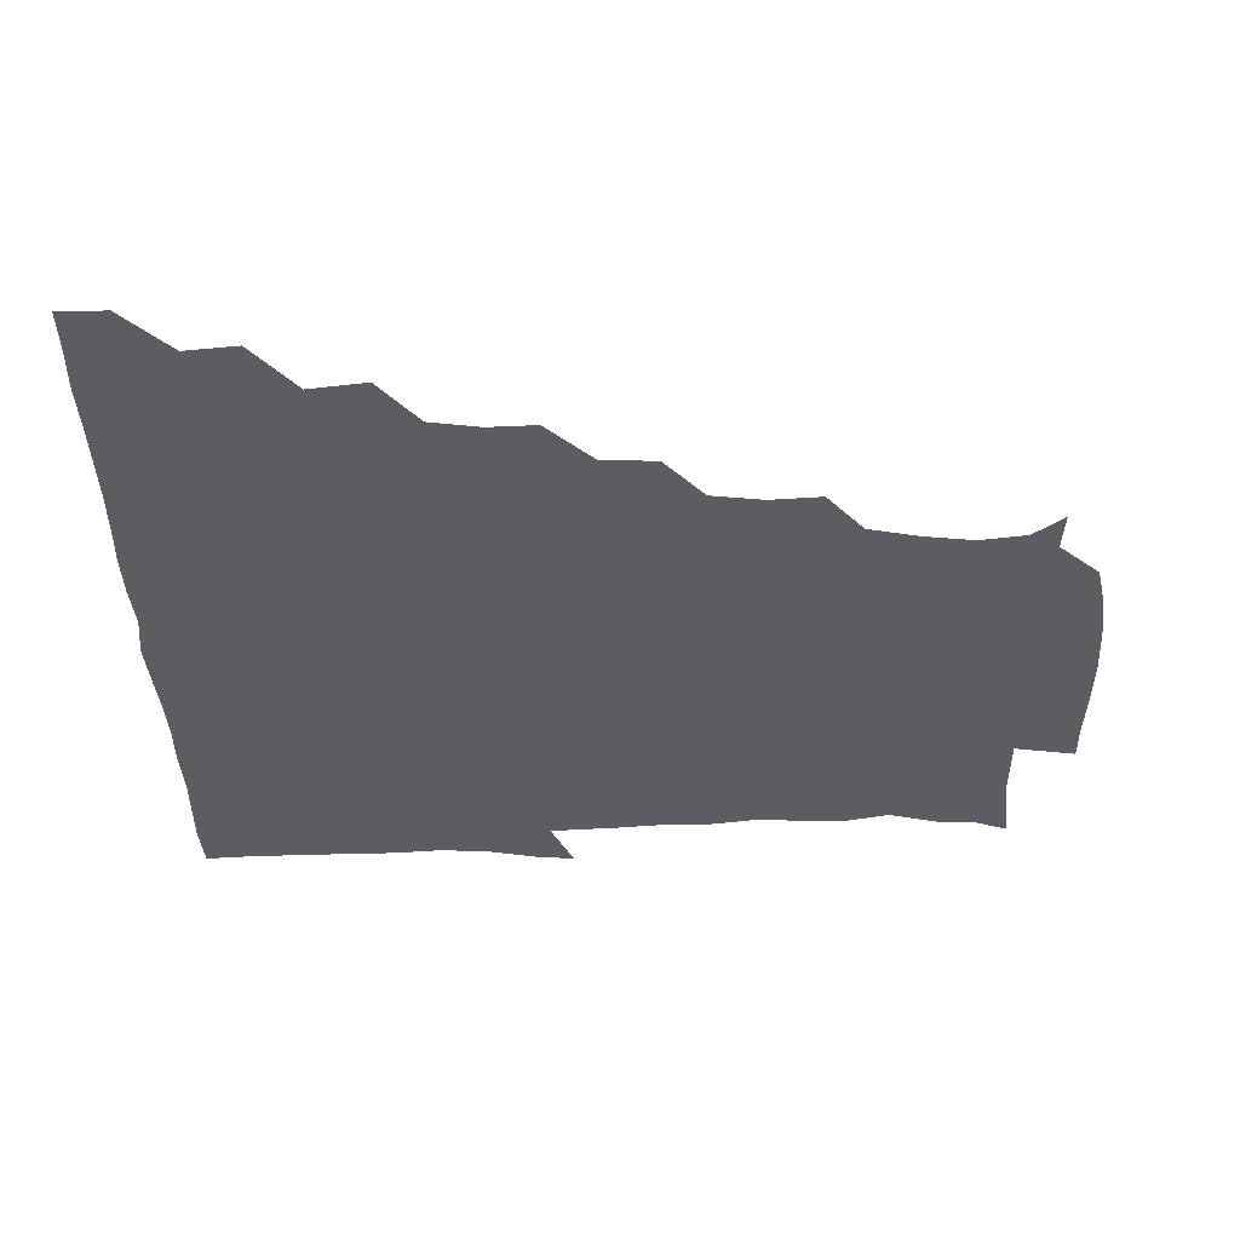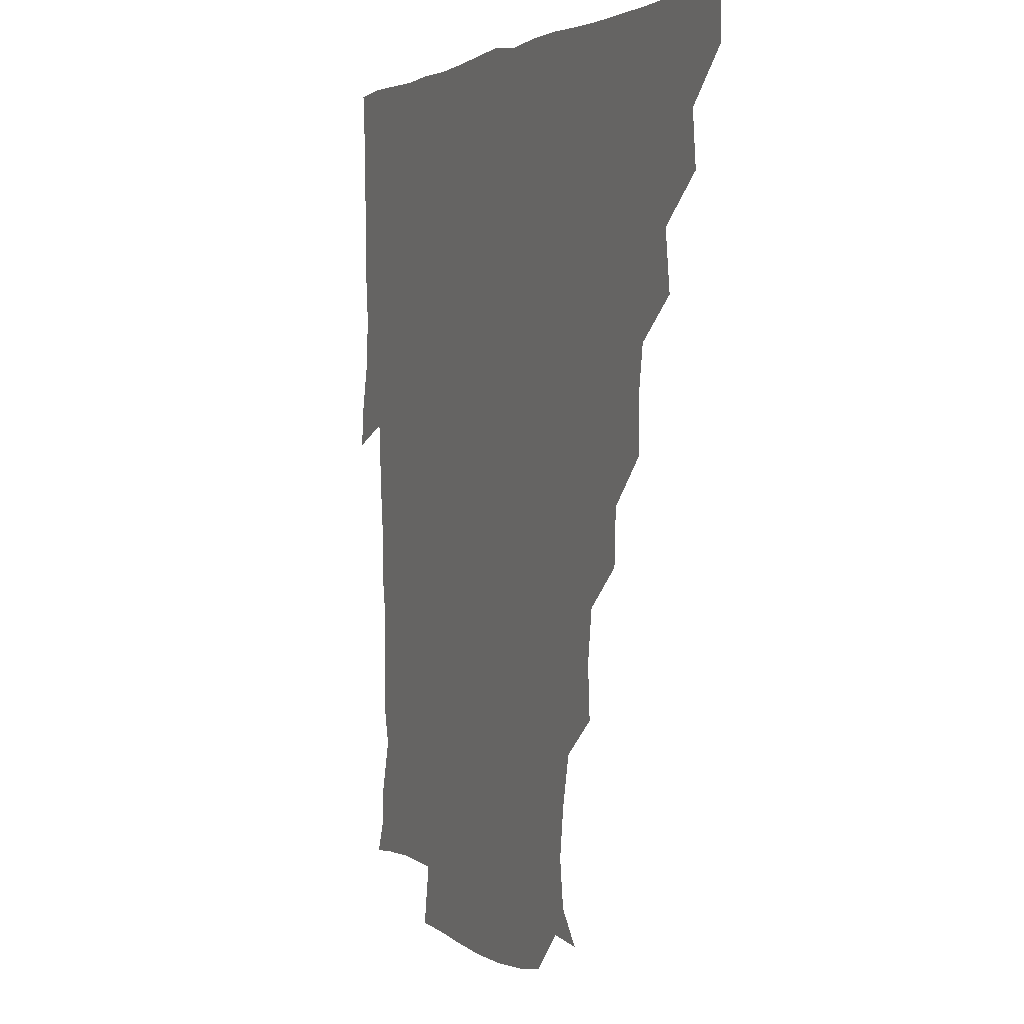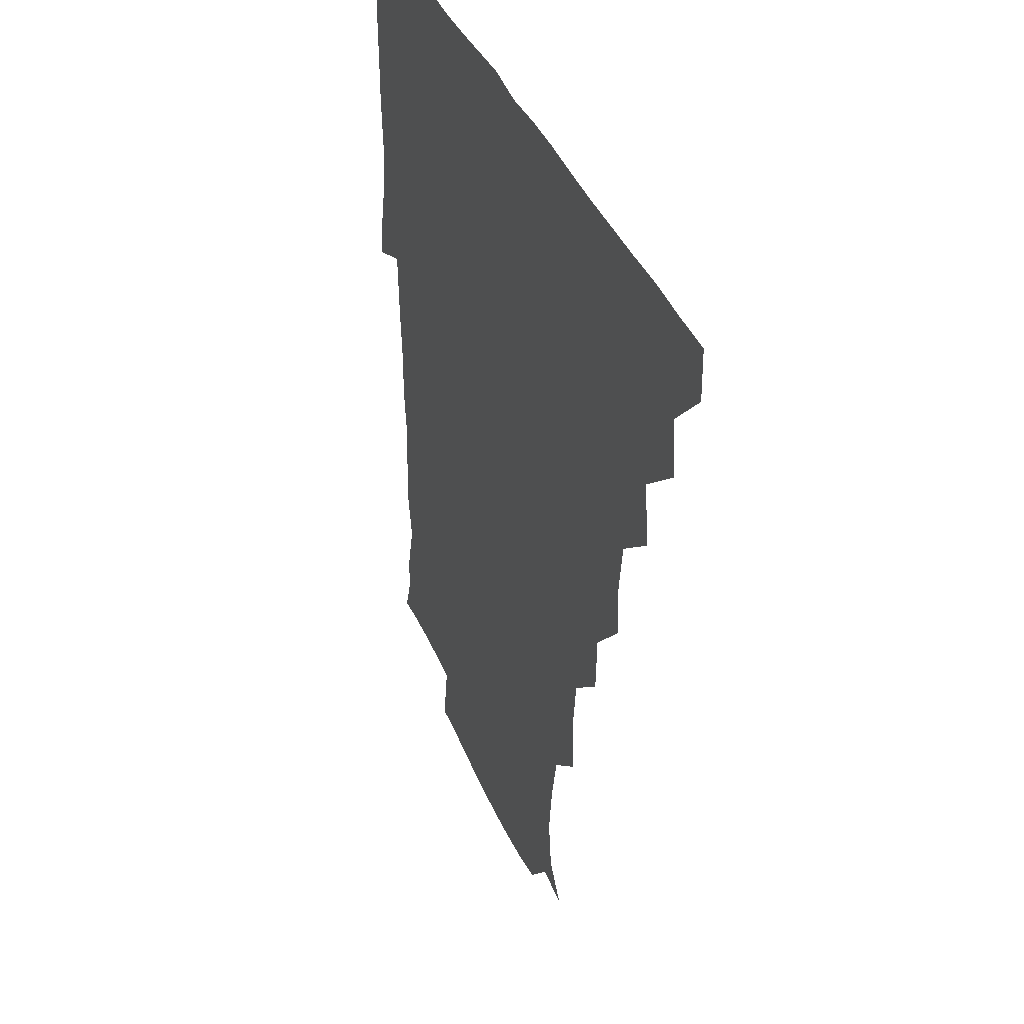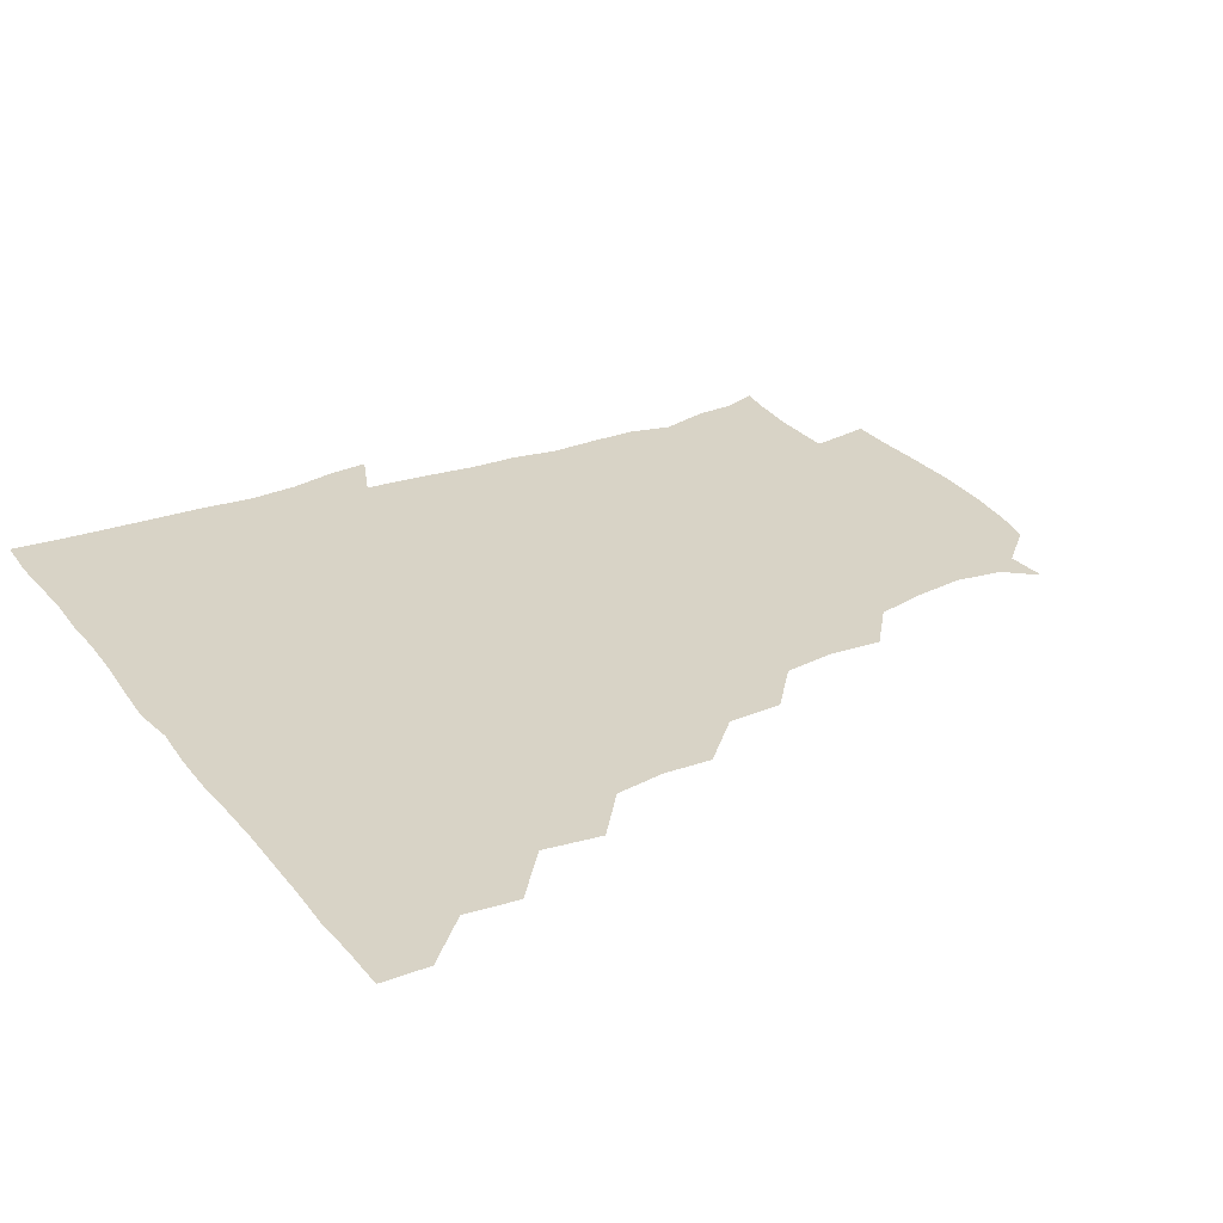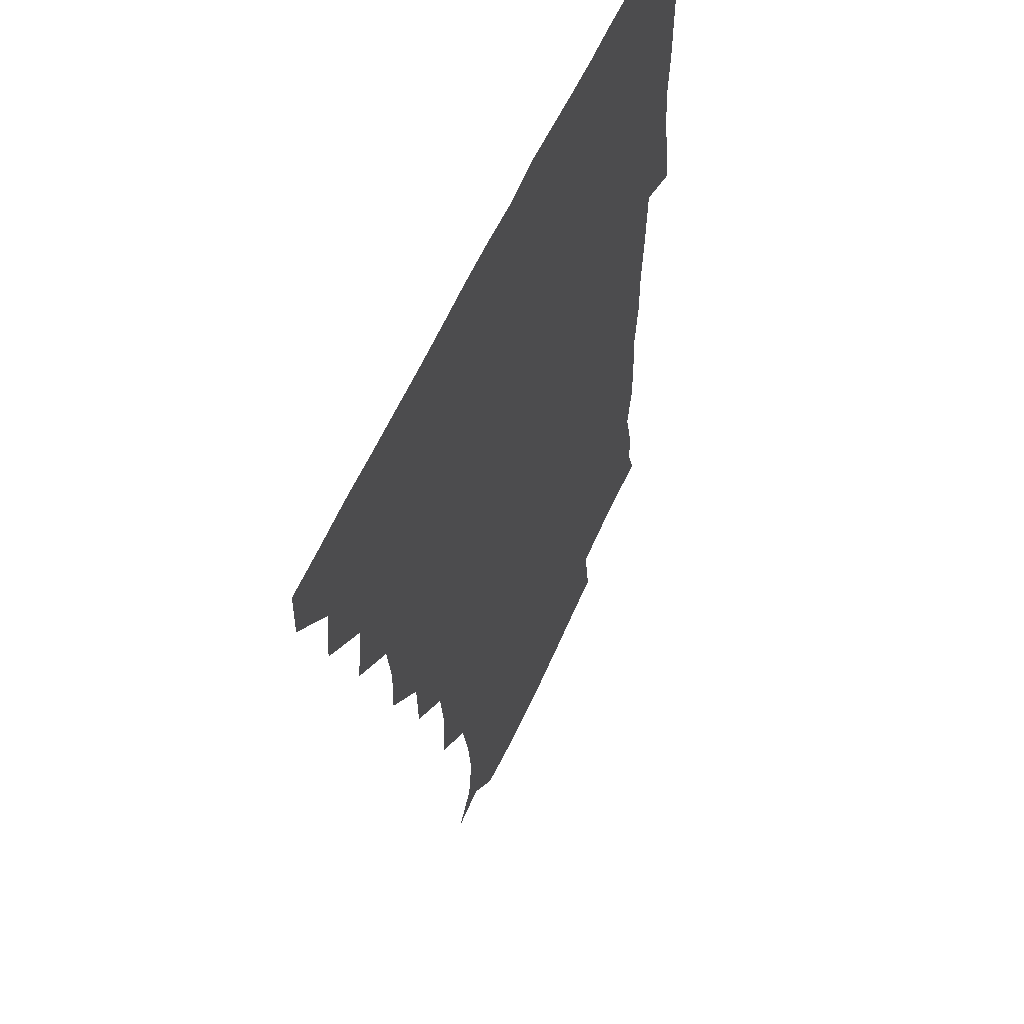
<metadata>
{"format":"obj","ext":"obj","renderer":"f3d","projection":"perspective","resolution":1024,"background":"white","views":[{"elev":-36.8,"azim":-88.9,"up":"+Z"},{"elev":2.8,"azim":-113.7,"up":"+Y"},{"elev":36.8,"azim":-109.6,"up":"+Y"},{"elev":27.8,"azim":-120.3,"up":"+Z"},{"elev":55.1,"azim":-67.4,"up":"+Y"}]}
</metadata>
<code>
v 435.9 420.6 0
v 436.1 435.8 0
v 449.9 388.4 0
v 451.6 405.2 0
v 451.9 420.9 0
v 451.2 435.9 0
v 464.8 355.7 0
v 467.3 374.2 0
v 467.4 391.5 0
v 466.5 406 0
v 466.3 420.9 0
v 466.1 436.6 0
v 483.1 311.2 0
v 483.7 326.7 0
v 481.1 342.8 0
v 481.7 360.5 0
v 482.4 376.7 0
v 482.2 391.7 0
v 481.4 406.2 0
v 481.1 421.1 0
v 481 436.2 0
v 498.9 278.4 0
v 498.1 296 0
v 496.3 312.4 0
v 499.2 333.4 0
v 496 345.6 0
v 497.3 362.3 0
v 496.8 376.7 0
v 496.5 391.3 0
v 496.4 406 0
v 496.4 420.6 0
v 496 436.2 0
v 515.3 232 0
v 516.4 248.7 0
v 514.1 265.4 0
v 512.9 284.9 0
v 511.9 299.9 0
v 512.3 317.3 0
v 512.7 333.5 0
v 511 346 0
v 512.4 362.8 0
v 511.6 376.6 0
v 511.4 391.2 0
v 511.2 406 0
v 511.1 420.9 0
v 511.1 436.2 0
v 525.5 162.4 0
v 533.8 172.3 0
v 535.9 187.3 0
v 533.8 203.6 0
v 530 219.9 0
v 529.8 239.8 0
v 528.2 254.6 0
v 527.6 271.2 0
v 526.8 285.8 0
v 527.3 302.9 0
v 526.8 316.8 0
v 526.5 332.2 0
v 526.6 347 0
v 526.7 361.9 0
v 526.6 376.5 0
v 526 391.2 0
v 526.2 405.9 0
v 526.1 420.8 0
v 526.2 436.6 0
v 539.4 163.2 0
v 546.6 179.2 0
v 546.1 195.4 0
v 544 208.4 0
v 543.1 226.1 0
v 543.5 243.4 0
v 542.4 256.8 0
v 541.6 271 0
v 541.9 287.2 0
v 541.6 302.8 0
v 541.7 317.6 0
v 541.6 332.3 0
v 541.5 347 0
v 542.2 362.6 0
v 541.7 376.4 0
v 541.3 391 0
v 541.3 405.8 0
v 540.9 421.5 0
v 540.9 437.2 0
v 551.7 150 0
v 557.3 165.1 0
v 559.4 182.6 0
v 557.6 198.3 0
v 558.9 212.1 0
v 556.9 228.9 0
v 557.7 243.4 0
v 556.8 257.5 0
v 556.8 273.1 0
v 557.1 288.3 0
v 556.5 301.9 0
v 556.3 317.6 0
v 556.6 332.3 0
v 556.3 346.4 0
v 556.5 362 0
v 556.3 376.3 0
v 556.2 391 0
v 556.6 405.5 0
v 556.4 420.2 0
v 555.4 437.2 0
v 565.1 147.1 0
v 572.9 168.1 0
v 573.3 183.8 0
v 571.6 196.8 0
v 571.9 215.4 0
v 571.7 227.2 0
v 572.1 242.7 0
v 571.6 257.4 0
v 571.3 272.8 0
v 571.2 288.3 0
v 572 303.2 0
v 571 315.8 0
v 571.2 331.9 0
v 571.2 346.6 0
v 571.3 361.6 0
v 571.2 376.2 0
v 571.2 390.9 0
v 571.4 405.5 0
v 571.2 420.4 0
v 570.8 436.2 0
v 581.9 145.2 0
v 586.8 168.5 0
v 586.8 184.1 0
v 587.9 197.1 0
v 585.6 213.8 0
v 586.5 226 0
v 586 243.5 0
v 586.2 258.3 0
v 586.5 272.9 0
v 586.1 287.3 0
v 586.3 303.5 0
v 586.4 317.7 0
v 586.5 332.9 0
v 586.4 347.1 0
v 586.4 361.7 0
v 586.5 376.3 0
v 586.5 390.9 0
v 586.4 405.4 0
v 585.9 420.9 0
v 585.3 438 0
v 599.1 144.4 0
v 600.8 168.4 0
v 600.7 184.5 0
v 601.5 200.4 0
v 601.5 213.4 0
v 602.1 227.9 0
v 601 243.4 0
v 600.6 258.1 0
v 601.1 273 0
v 601.1 288 0
v 601.1 303.2 0
v 601.3 316.9 0
v 601.1 332.2 0
v 601.1 346.4 0
v 601.3 361.7 0
v 601.5 376.5 0
v 601.4 391 0
v 601.1 406 0
v 600.8 420.8 0
v 599.6 437.2 0
v 616.5 144.6 0
v 615.1 168.3 0
v 615.6 184.7 0
v 615.7 198.1 0
v 616 213.6 0
v 616 229.5 0
v 615.7 244.8 0
v 616.1 257.7 0
v 615.5 273.6 0
v 615.8 288.1 0
v 615.6 303.2 0
v 616.2 318.2 0
v 616.1 332.3 0
v 616.1 347.2 0
v 616.2 361.8 0
v 616.4 376.7 0
v 616.4 391.1 0
v 616.5 405.7 0
v 615.7 421.1 0
v 614.6 436.3 0
v 633.6 145.3 0
v 630 166.9 0
v 629.8 183.4 0
v 630.2 198 0
v 630.2 214.3 0
v 630.1 229.8 0
v 630 243.4 0
v 630.9 258.8 0
v 630.5 272.8 0
v 630.6 287.7 0
v 630.6 302.1 0
v 630.6 318.2 0
v 630.9 332.8 0
v 630.9 347 0
v 631 362.3 0
v 631.2 376.8 0
v 631.2 391.2 0
v 631.3 405.9 0
v 631.3 420.6 0
v 630.1 435.7 0
v 647.5 145.3 0
v 644 165.5 0
v 643.8 182.7 0
v 644.1 198.7 0
v 644.3 214.4 0
v 644.1 229.8 0
v 644.7 242.8 0
v 644.6 259.3 0
v 645.3 273 0
v 645.5 287.7 0
v 645.6 302 0
v 644.9 318 0
v 645.1 333.6 0
v 645.9 346.9 0
v 645.9 361.4 0
v 645.9 377 0
v 646.5 391.9 0
v 646.6 405.9 0
v 646.5 420.4 0
v 644.9 436.1 0
v 665.7 165.7 0
v 659.9 181.7 0
v 658.7 196.6 0
v 657.5 213.5 0
v 658.2 228.2 0
v 659 242 0
v 658.9 257.3 0
v 659.4 272.5 0
v 659.4 288.2 0
v 659.7 303.9 0
v 660 318.2 0
v 659.8 332.9 0
v 660.1 347.8 0
v 660.5 362.1 0
v 660.6 377.2 0
v 661 391.7 0
v 661.1 406.2 0
v 661.2 420.8 0
v 661 435.6 0
v 681.2 164.5 0
v 674 180.6 0
v 672.1 195.9 0
v 670.8 210.3 0
v 671.8 225.6 0
v 672 240.6 0
v 672.7 254.7 0
v 672.8 271.2 0
v 673 287 0
v 674 302.7 0
v 674.6 318.7 0
v 673.9 332.9 0
v 673.6 348.1 0
v 674 363.4 0
v 674.9 377.4 0
v 675.4 392.2 0
v 675.8 406.2 0
v 676 420.7 0
v 676 436.1 0
v 692.5 163.1 0
v 688 174.7 0
v 687.7 186.3 0
v 682.9 203.4 0
v 686.1 216.4 0
v 686 231.6 0
v 685.2 248 0
v 687.6 262.5 0
v 687.7 278.7 0
v 689.4 295.7 0
v 690.8 316.9 0
v 688.2 331.9 0
v 687.8 345.5 0
v 688.1 360.6 0
v 688.7 376.4 0
v 689.1 392 0
v 690.2 406.3 0
v 690.4 420.5 0
v 690.8 436.6 0
v 708.8 309.5 0
v 707.5 322.2 0
v 703.9 337.6 0
v 702.5 354.5 0
v 703.9 370.7 0
v 704.2 387.8 0
v 704.7 405.1 0
v 705.2 420.8 0
v 706.3 435.8 0
f 4 5 1
f 1 5 2
f 5 6 2
f 8 9 3
f 3 9 4
f 9 10 4
f 4 10 5
f 10 11 5
f 5 11 6
f 11 12 6
f 15 16 7
f 7 16 8
f 16 17 8
f 8 17 9
f 17 18 9
f 9 18 10
f 18 19 10
f 10 19 11
f 19 20 11
f 11 20 12
f 20 21 12
f 23 24 13
f 13 24 14
f 24 25 14
f 14 25 15
f 25 26 15
f 15 26 16
f 26 27 16
f 16 27 17
f 27 28 17
f 17 28 18
f 28 29 18
f 18 29 19
f 29 30 19
f 19 30 20
f 30 31 20
f 20 31 21
f 31 32 21
f 35 36 22
f 22 36 23
f 36 37 23
f 23 37 24
f 37 38 24
f 24 38 25
f 38 39 25
f 25 39 26
f 39 40 26
f 26 40 27
f 40 41 27
f 27 41 28
f 41 42 28
f 28 42 29
f 42 43 29
f 29 43 30
f 43 44 30
f 30 44 31
f 44 45 31
f 31 45 32
f 45 46 32
f 51 52 33
f 33 52 34
f 52 53 34
f 34 53 35
f 53 54 35
f 35 54 36
f 54 55 36
f 36 55 37
f 55 56 37
f 37 56 38
f 56 57 38
f 38 57 39
f 57 58 39
f 39 58 40
f 58 59 40
f 40 59 41
f 59 60 41
f 41 60 42
f 60 61 42
f 42 61 43
f 61 62 43
f 43 62 44
f 62 63 44
f 44 63 45
f 63 64 45
f 45 64 46
f 64 65 46
f 47 66 48
f 66 67 48
f 48 67 49
f 67 68 49
f 49 68 50
f 68 69 50
f 50 69 51
f 69 70 51
f 51 70 52
f 70 71 52
f 52 71 53
f 71 72 53
f 53 72 54
f 72 73 54
f 54 73 55
f 73 74 55
f 55 74 56
f 74 75 56
f 56 75 57
f 75 76 57
f 57 76 58
f 76 77 58
f 58 77 59
f 77 78 59
f 59 78 60
f 78 79 60
f 60 79 61
f 79 80 61
f 61 80 62
f 80 81 62
f 62 81 63
f 81 82 63
f 63 82 64
f 82 83 64
f 64 83 65
f 83 84 65
f 85 86 66
f 66 86 67
f 86 87 67
f 67 87 68
f 87 88 68
f 68 88 69
f 88 89 69
f 69 89 70
f 89 90 70
f 70 90 71
f 90 91 71
f 71 91 72
f 91 92 72
f 72 92 73
f 92 93 73
f 73 93 74
f 93 94 74
f 74 94 75
f 94 95 75
f 75 95 76
f 95 96 76
f 76 96 77
f 96 97 77
f 77 97 78
f 97 98 78
f 78 98 79
f 98 99 79
f 79 99 80
f 99 100 80
f 80 100 81
f 100 101 81
f 81 101 82
f 101 102 82
f 82 102 83
f 102 103 83
f 83 103 84
f 103 104 84
f 85 105 86
f 105 106 86
f 86 106 87
f 106 107 87
f 87 107 88
f 107 108 88
f 88 108 89
f 108 109 89
f 89 109 90
f 109 110 90
f 90 110 91
f 110 111 91
f 91 111 92
f 111 112 92
f 92 112 93
f 112 113 93
f 93 113 94
f 113 114 94
f 94 114 95
f 114 115 95
f 95 115 96
f 115 116 96
f 96 116 97
f 116 117 97
f 97 117 98
f 117 118 98
f 98 118 99
f 118 119 99
f 99 119 100
f 119 120 100
f 100 120 101
f 120 121 101
f 101 121 102
f 121 122 102
f 102 122 103
f 122 123 103
f 103 123 104
f 123 124 104
f 105 125 106
f 125 126 106
f 106 126 107
f 126 127 107
f 107 127 108
f 127 128 108
f 108 128 109
f 128 129 109
f 109 129 110
f 129 130 110
f 110 130 111
f 130 131 111
f 111 131 112
f 131 132 112
f 112 132 113
f 132 133 113
f 113 133 114
f 133 134 114
f 114 134 115
f 134 135 115
f 115 135 116
f 135 136 116
f 116 136 117
f 136 137 117
f 117 137 118
f 137 138 118
f 118 138 119
f 138 139 119
f 119 139 120
f 139 140 120
f 120 140 121
f 140 141 121
f 121 141 122
f 141 142 122
f 122 142 123
f 142 143 123
f 123 143 124
f 143 144 124
f 125 145 126
f 145 146 126
f 126 146 127
f 146 147 127
f 127 147 128
f 147 148 128
f 128 148 129
f 148 149 129
f 129 149 130
f 149 150 130
f 130 150 131
f 150 151 131
f 131 151 132
f 151 152 132
f 132 152 133
f 152 153 133
f 133 153 134
f 153 154 134
f 134 154 135
f 154 155 135
f 135 155 136
f 155 156 136
f 136 156 137
f 156 157 137
f 137 157 138
f 157 158 138
f 138 158 139
f 158 159 139
f 139 159 140
f 159 160 140
f 140 160 141
f 160 161 141
f 141 161 142
f 161 162 142
f 142 162 143
f 162 163 143
f 143 163 144
f 163 164 144
f 145 165 146
f 165 166 146
f 146 166 147
f 166 167 147
f 147 167 148
f 167 168 148
f 148 168 149
f 168 169 149
f 149 169 150
f 169 170 150
f 150 170 151
f 170 171 151
f 151 171 152
f 171 172 152
f 152 172 153
f 172 173 153
f 153 173 154
f 173 174 154
f 154 174 155
f 174 175 155
f 155 175 156
f 175 176 156
f 156 176 157
f 176 177 157
f 157 177 158
f 177 178 158
f 158 178 159
f 178 179 159
f 159 179 160
f 179 180 160
f 160 180 161
f 180 181 161
f 161 181 162
f 181 182 162
f 162 182 163
f 182 183 163
f 163 183 164
f 183 184 164
f 165 185 166
f 185 186 166
f 166 186 167
f 186 187 167
f 167 187 168
f 187 188 168
f 168 188 169
f 188 189 169
f 169 189 170
f 189 190 170
f 170 190 171
f 190 191 171
f 171 191 172
f 191 192 172
f 172 192 173
f 192 193 173
f 173 193 174
f 193 194 174
f 174 194 175
f 194 195 175
f 175 195 176
f 195 196 176
f 176 196 177
f 196 197 177
f 177 197 178
f 197 198 178
f 178 198 179
f 198 199 179
f 179 199 180
f 199 200 180
f 180 200 181
f 200 201 181
f 181 201 182
f 201 202 182
f 182 202 183
f 202 203 183
f 183 203 184
f 203 204 184
f 185 205 186
f 205 206 186
f 186 206 187
f 206 207 187
f 187 207 188
f 207 208 188
f 188 208 189
f 208 209 189
f 189 209 190
f 209 210 190
f 190 210 191
f 210 211 191
f 191 211 192
f 211 212 192
f 192 212 193
f 212 213 193
f 193 213 194
f 213 214 194
f 194 214 195
f 214 215 195
f 195 215 196
f 215 216 196
f 196 216 197
f 216 217 197
f 197 217 198
f 217 218 198
f 198 218 199
f 218 219 199
f 199 219 200
f 219 220 200
f 200 220 201
f 220 221 201
f 201 221 202
f 221 222 202
f 202 222 203
f 222 223 203
f 203 223 204
f 223 224 204
f 206 225 207
f 225 226 207
f 207 226 208
f 226 227 208
f 208 227 209
f 227 228 209
f 209 228 210
f 228 229 210
f 210 229 211
f 229 230 211
f 211 230 212
f 230 231 212
f 212 231 213
f 231 232 213
f 213 232 214
f 232 233 214
f 214 233 215
f 233 234 215
f 215 234 216
f 234 235 216
f 216 235 217
f 235 236 217
f 217 236 218
f 236 237 218
f 218 237 219
f 237 238 219
f 219 238 220
f 238 239 220
f 220 239 221
f 239 240 221
f 221 240 222
f 240 241 222
f 222 241 223
f 241 242 223
f 223 242 224
f 242 243 224
f 225 244 226
f 244 245 226
f 226 245 227
f 245 246 227
f 227 246 228
f 246 247 228
f 228 247 229
f 247 248 229
f 229 248 230
f 248 249 230
f 230 249 231
f 249 250 231
f 231 250 232
f 250 251 232
f 232 251 233
f 251 252 233
f 233 252 234
f 252 253 234
f 234 253 235
f 253 254 235
f 235 254 236
f 254 255 236
f 236 255 237
f 255 256 237
f 237 256 238
f 256 257 238
f 238 257 239
f 257 258 239
f 239 258 240
f 258 259 240
f 240 259 241
f 259 260 241
f 241 260 242
f 260 261 242
f 242 261 243
f 261 262 243
f 244 263 245
f 263 264 245
f 245 264 246
f 264 265 246
f 246 265 247
f 265 266 247
f 247 266 248
f 266 267 248
f 248 267 249
f 267 268 249
f 249 268 250
f 268 269 250
f 250 269 251
f 269 270 251
f 251 270 252
f 270 271 252
f 252 271 253
f 271 272 253
f 253 272 254
f 272 273 254
f 254 273 255
f 273 274 255
f 255 274 256
f 274 275 256
f 256 275 257
f 275 276 257
f 257 276 258
f 276 277 258
f 258 277 259
f 277 278 259
f 259 278 260
f 278 279 260
f 260 279 261
f 279 280 261
f 261 280 262
f 280 281 262
f 273 282 274
f 282 283 274
f 274 283 275
f 283 284 275
f 275 284 276
f 284 285 276
f 276 285 277
f 285 286 277
f 277 286 278
f 286 287 278
f 278 287 279
f 287 288 279
f 279 288 280
f 288 289 280
f 280 289 281
f 289 290 281

</code>
